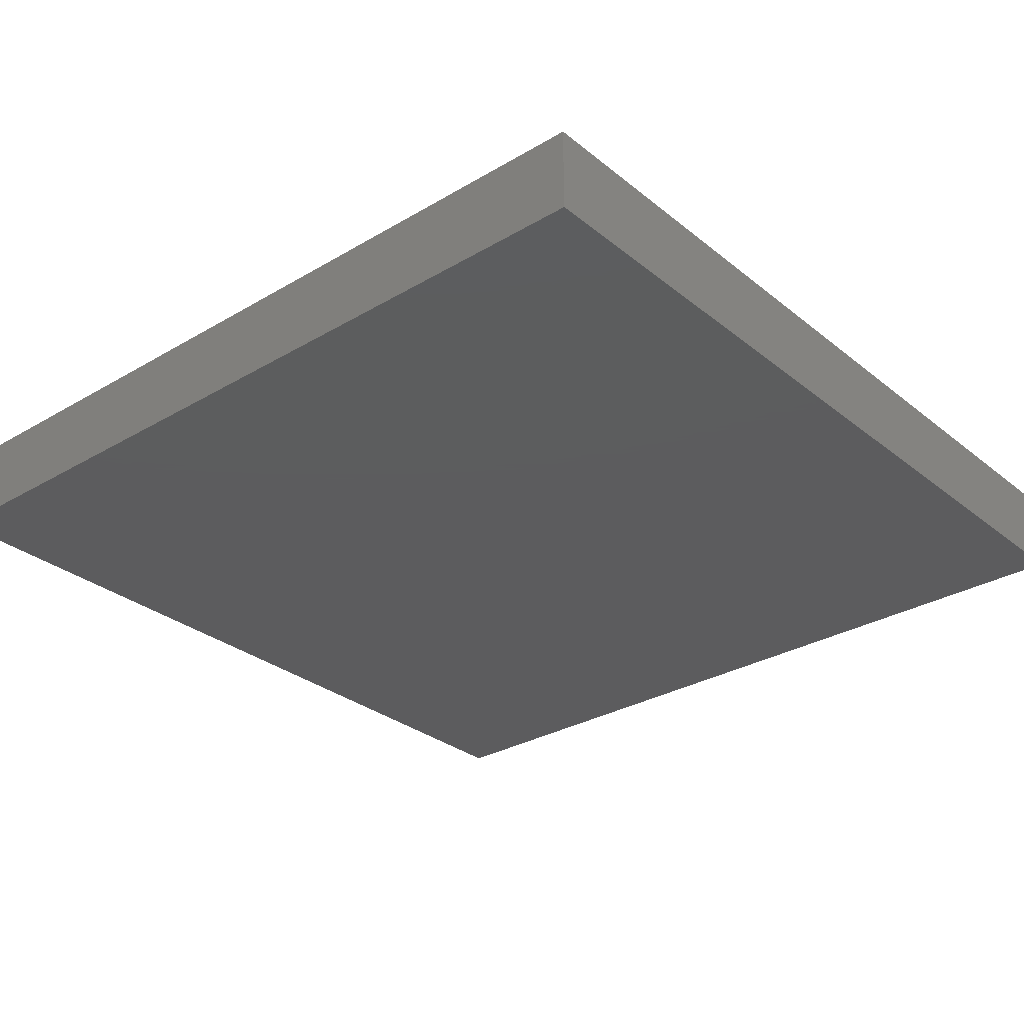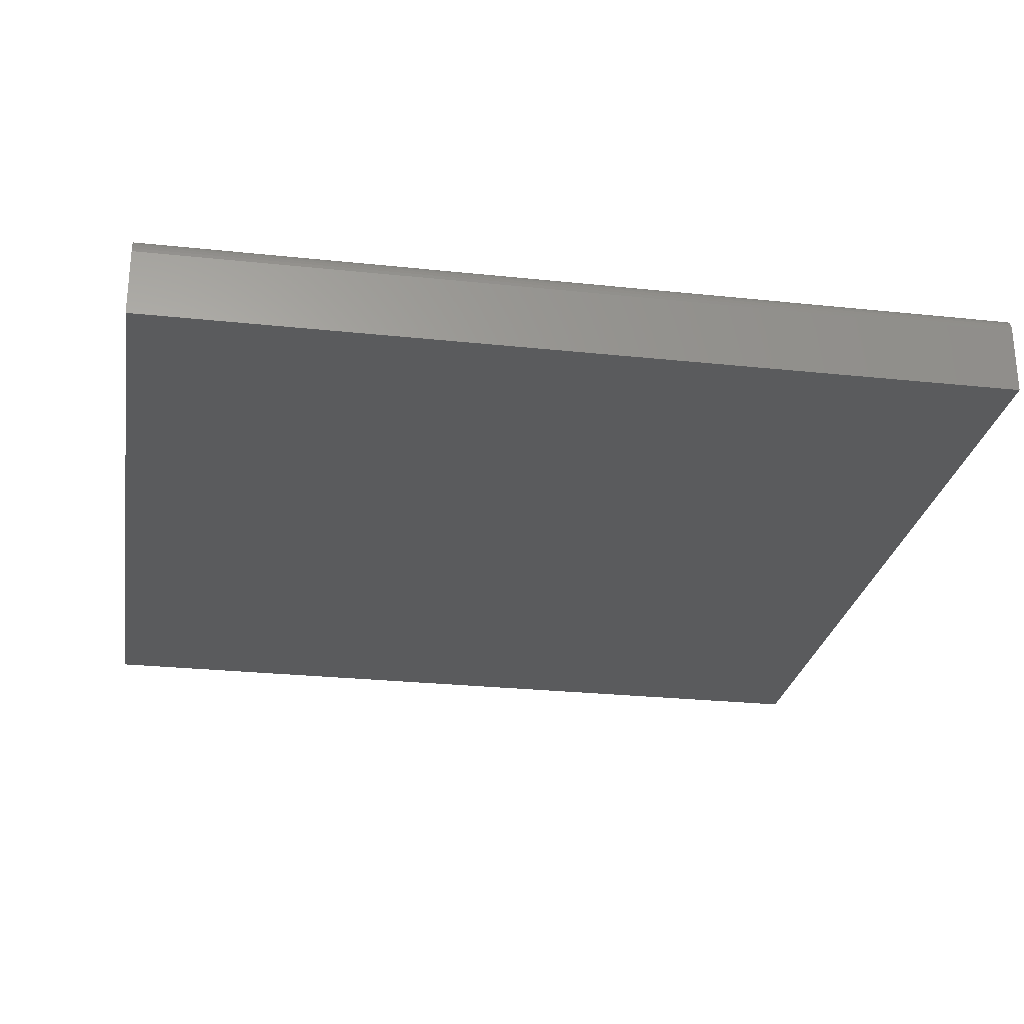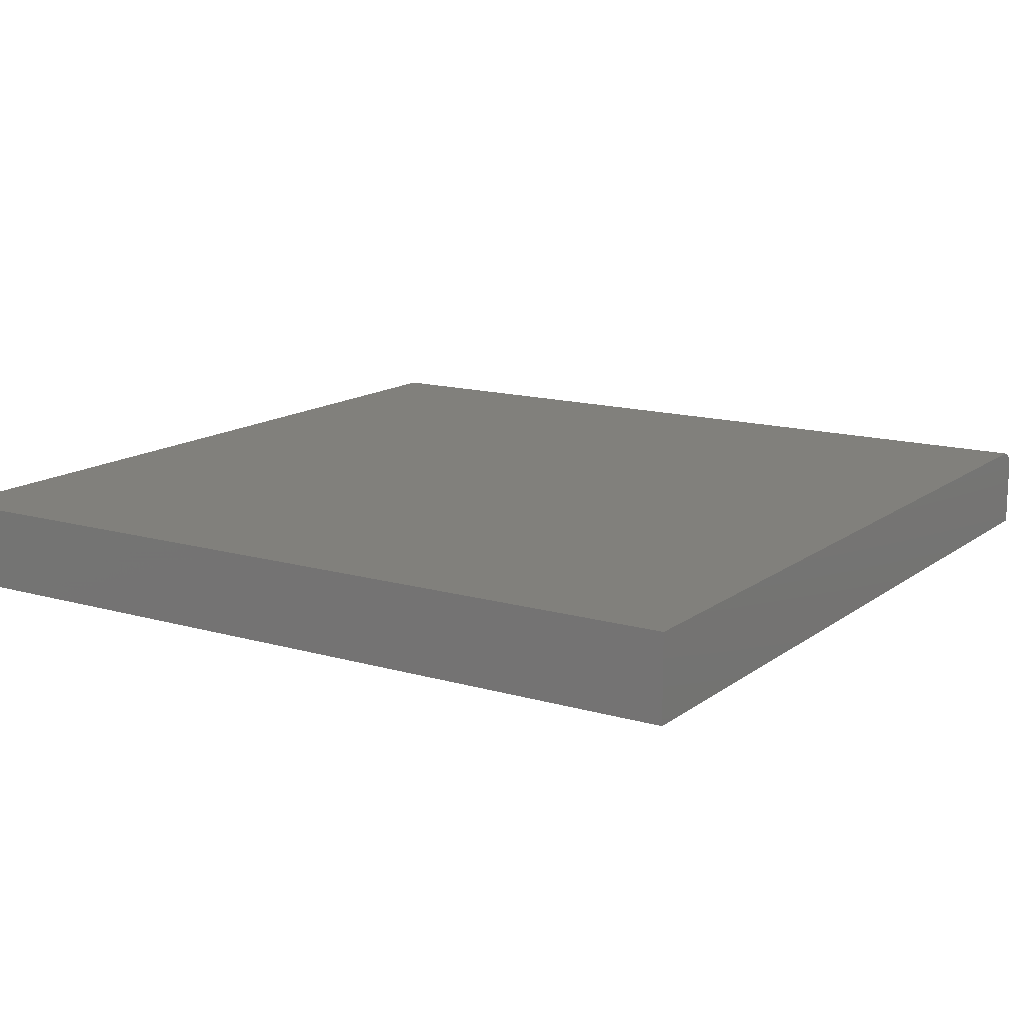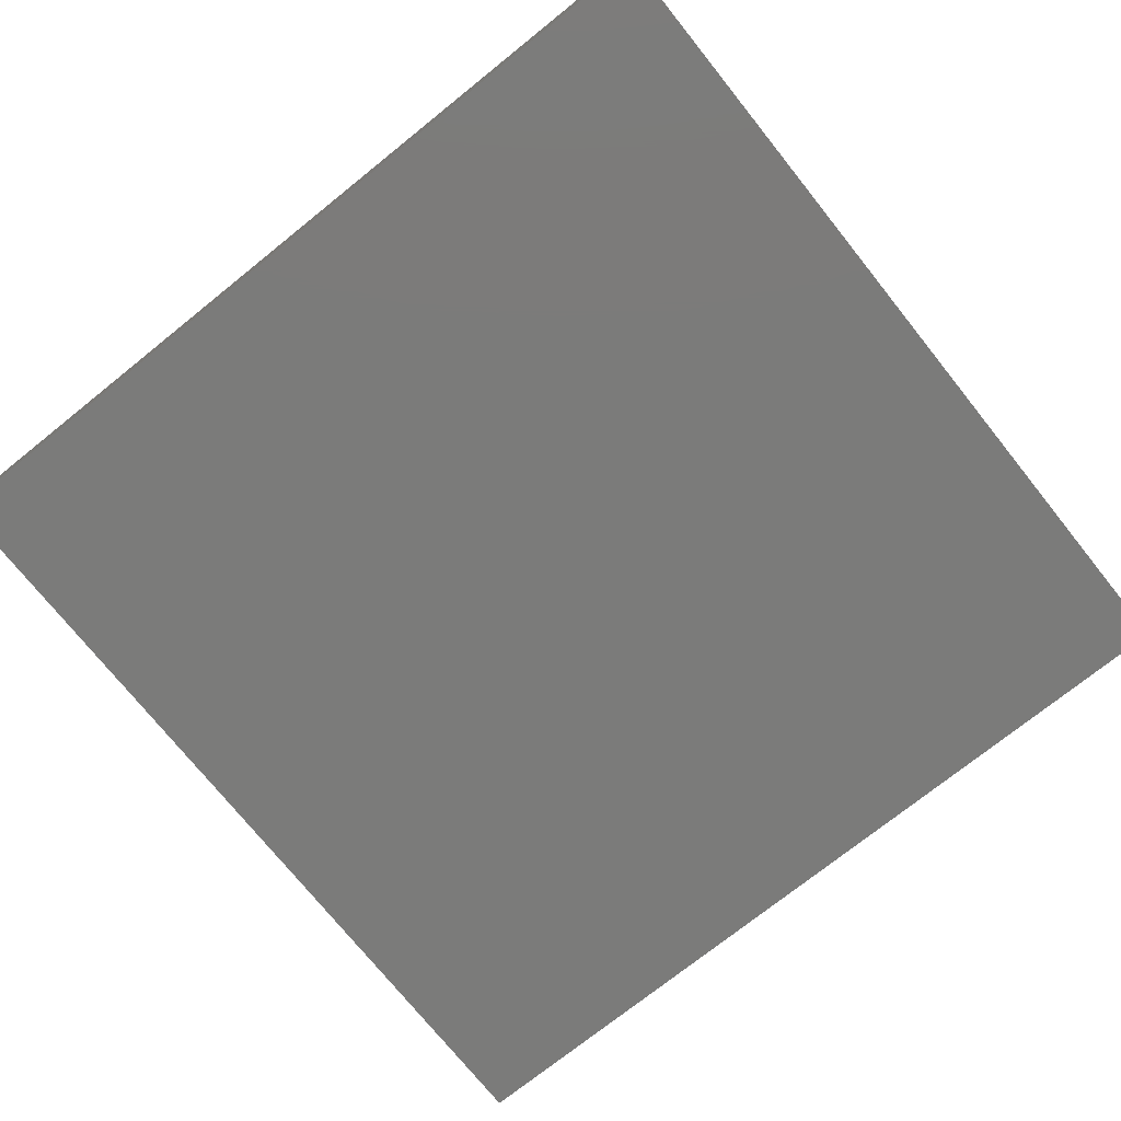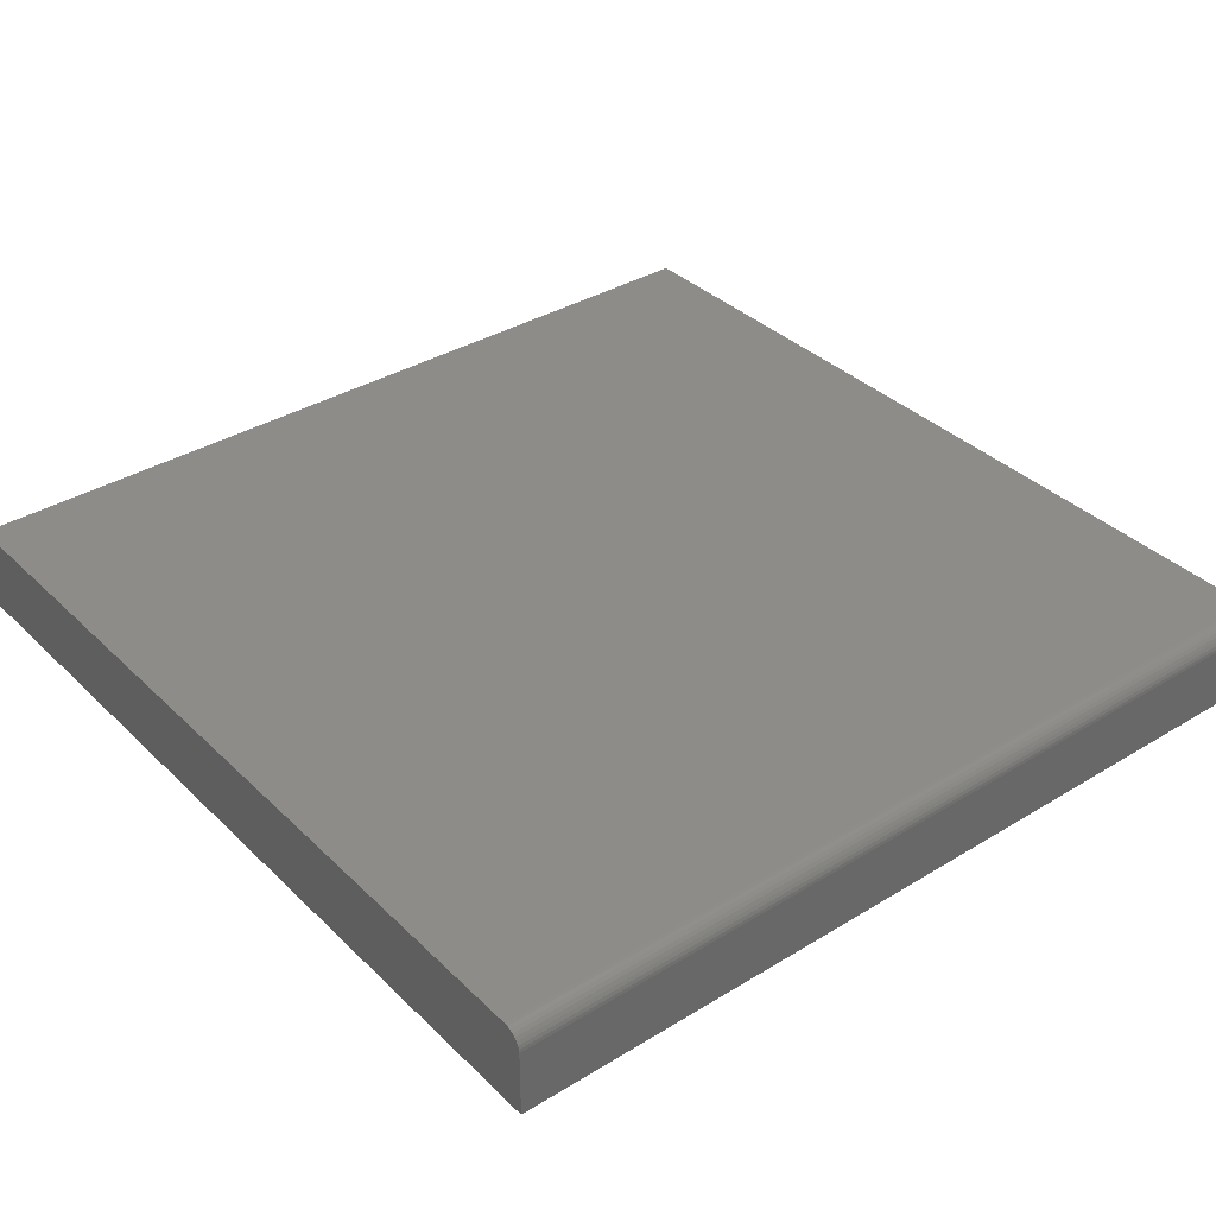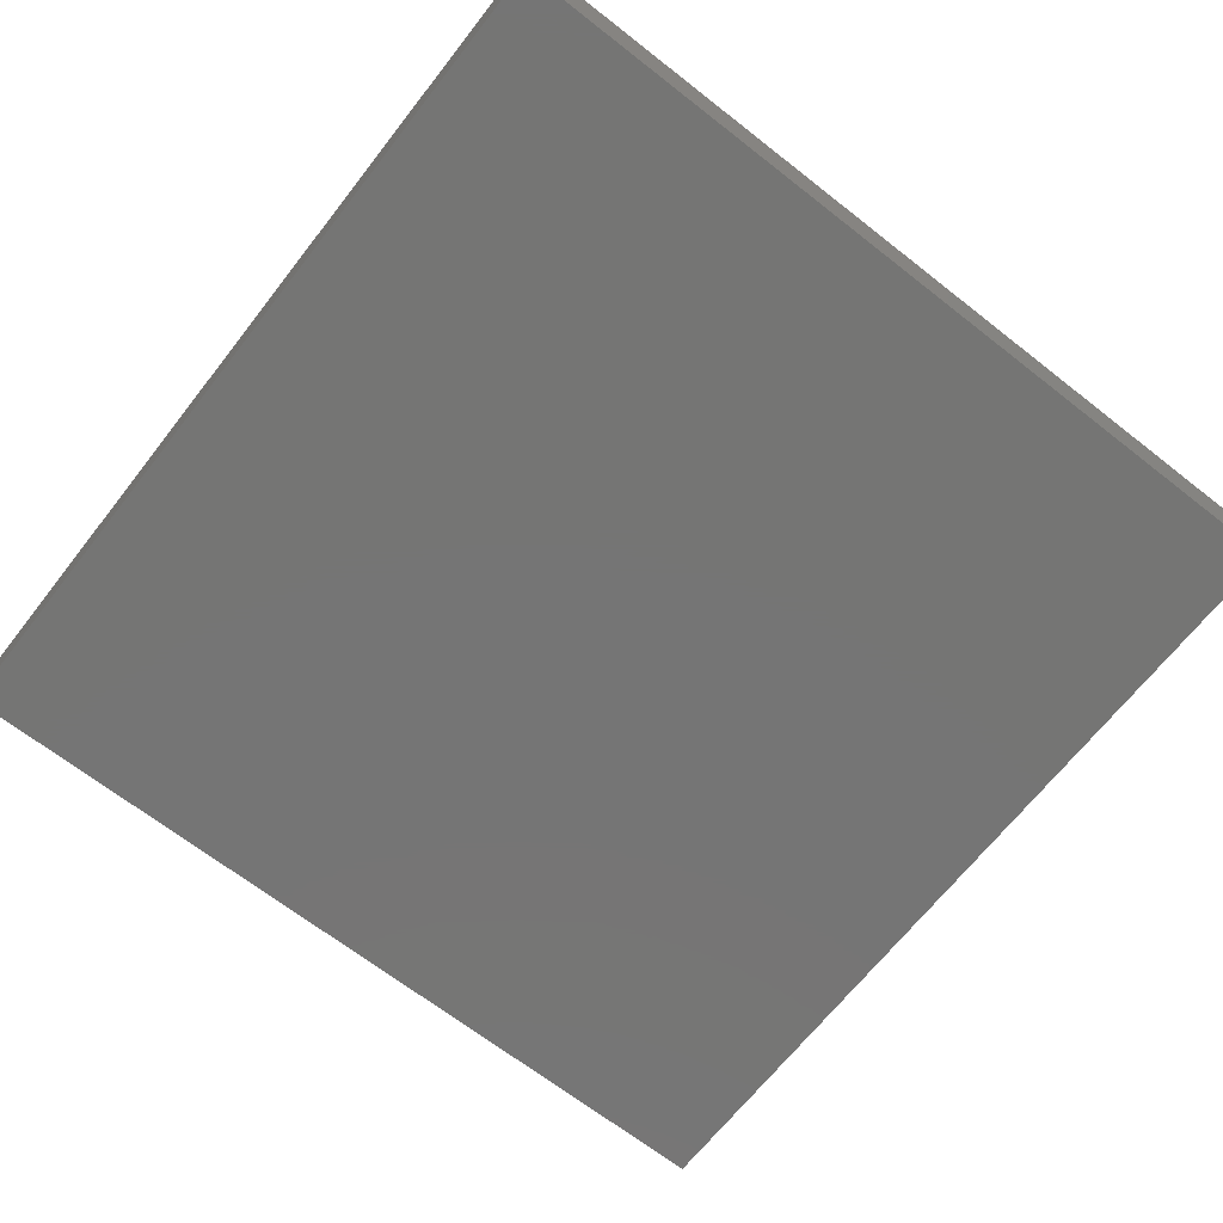
<metadata>
{"format":"stl","ext":"stl","renderer":"f3d","projection":"perspective","resolution":1024,"background":"white","views":[{"elev":-30.0,"azim":40.7,"up":"+Z"},{"elev":-26.4,"azim":-99.5,"up":"+Z"},{"elev":14.0,"azim":122.7,"up":"+Z"},{"elev":-74.2,"azim":128.7,"up":"+Z"},{"elev":36.0,"azim":-128.7,"up":"+Z"},{"elev":-67.5,"azim":51.9,"up":"+Z"}]}
</metadata>
<code>
# stl→obj: 24 verts, 44 faces
v -0.7188 -0.75 0.1484
v 0.75 -0.75 0.1484
v -0.7188 0.75 0.1484
v 0.75 0.75 0.1484
v -0.75 0.75 0.1172
v -0.75 0.75 0
v -0.75 -0.75 0.1172
v -0.75 -0.75 0
v -0.7494 0.75 0.1233
v -0.7476 0.75 0.1291
v -0.7447 0.75 0.1345
v -0.7408 0.75 0.1393
v -0.7361 0.75 0.1432
v -0.7307 0.75 0.1461
v -0.7248 0.75 0.1478
v 0.75 0.75 0
v -0.7447 -0.75 0.1345
v -0.7307 -0.75 0.1461
v -0.7361 -0.75 0.1432
v -0.7408 -0.75 0.1393
v -0.7248 -0.75 0.1478
v -0.7476 -0.75 0.1291
v -0.7494 -0.75 0.1233
v 0.75 -0.75 0
f 1 2 3
f 3 2 4
f 5 6 7
f 7 6 8
f 5 9 10
f 6 5 10
f 6 10 11
f 6 11 12
f 6 12 13
f 6 13 14
f 6 14 15
f 6 15 3
f 6 3 4
f 6 4 16
f 17 18 19
f 17 19 20
f 21 18 17
f 21 17 22
f 21 22 23
f 21 23 7
f 21 7 8
f 21 8 1
f 1 8 2
f 2 8 24
f 5 7 9
f 9 7 23
f 9 23 10
f 10 23 22
f 10 22 11
f 11 22 17
f 11 17 12
f 12 17 20
f 12 20 13
f 13 20 19
f 13 19 14
f 14 19 18
f 14 18 15
f 15 18 21
f 15 21 3
f 3 21 1
f 8 6 24
f 24 6 16
f 2 24 4
f 4 24 16

</code>
